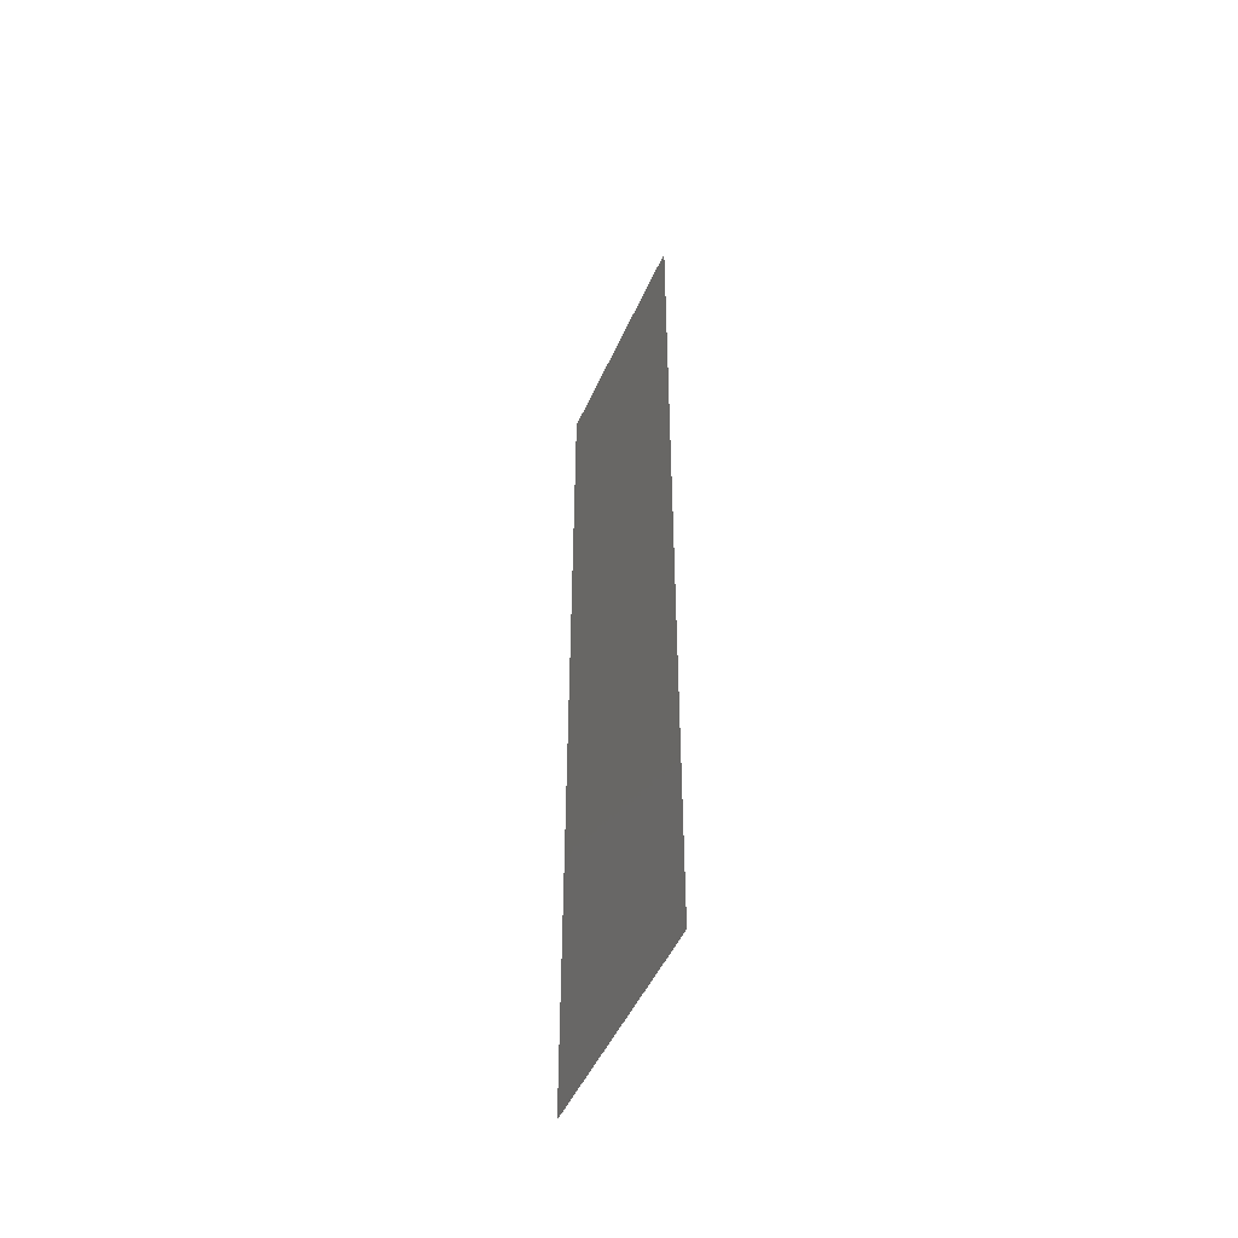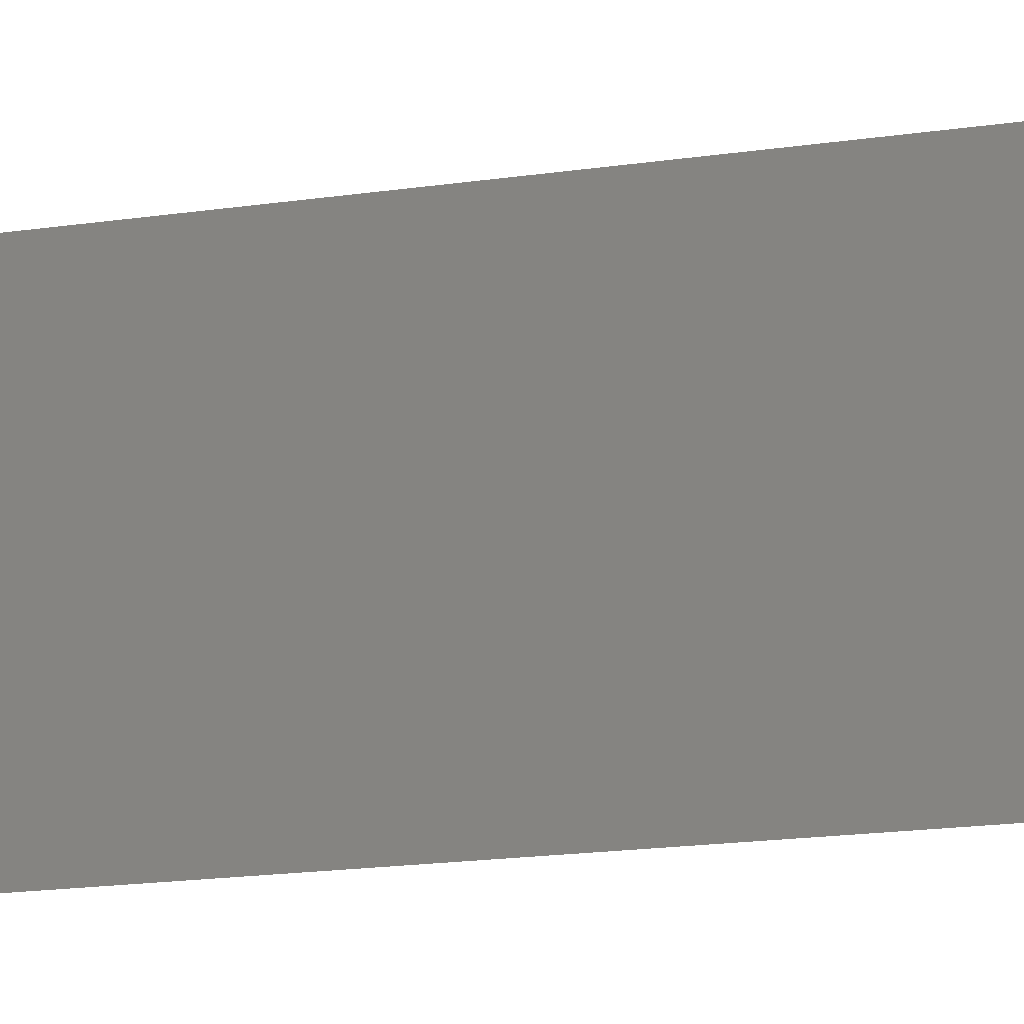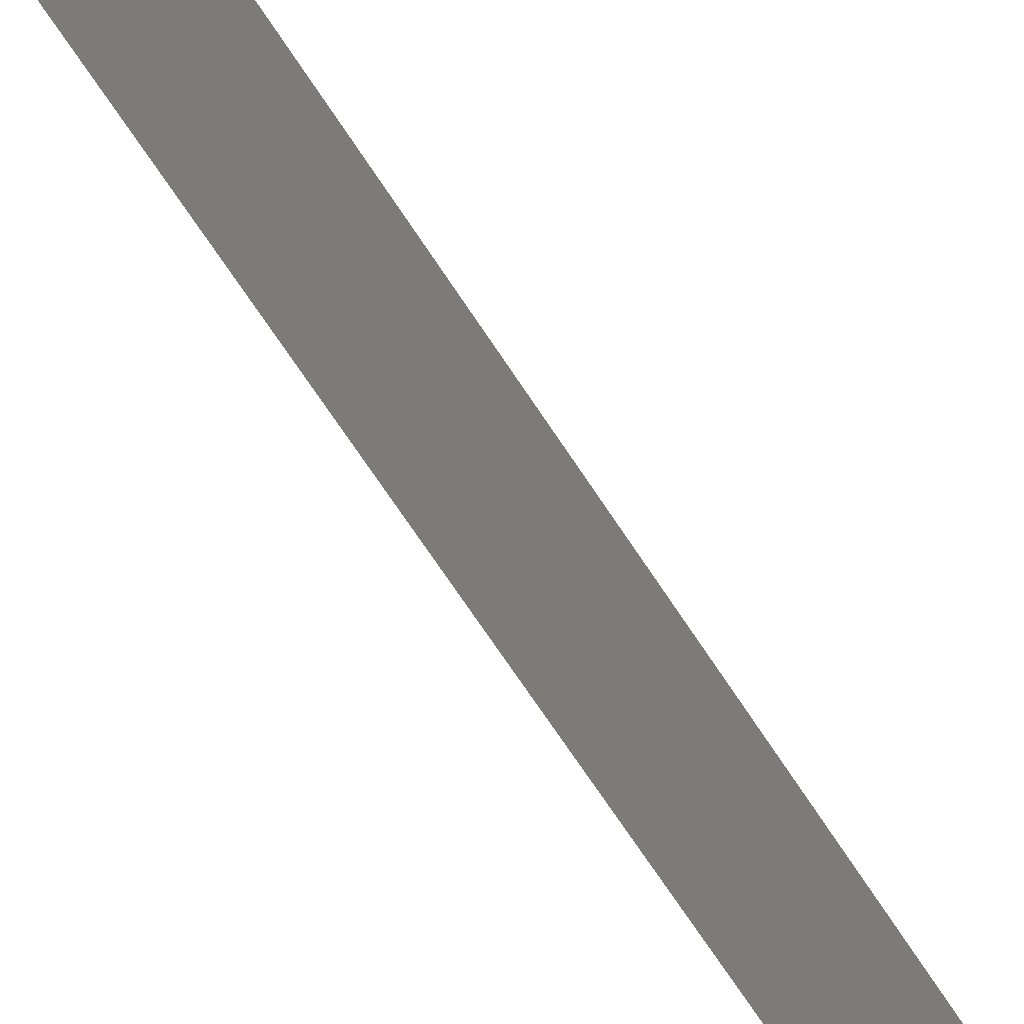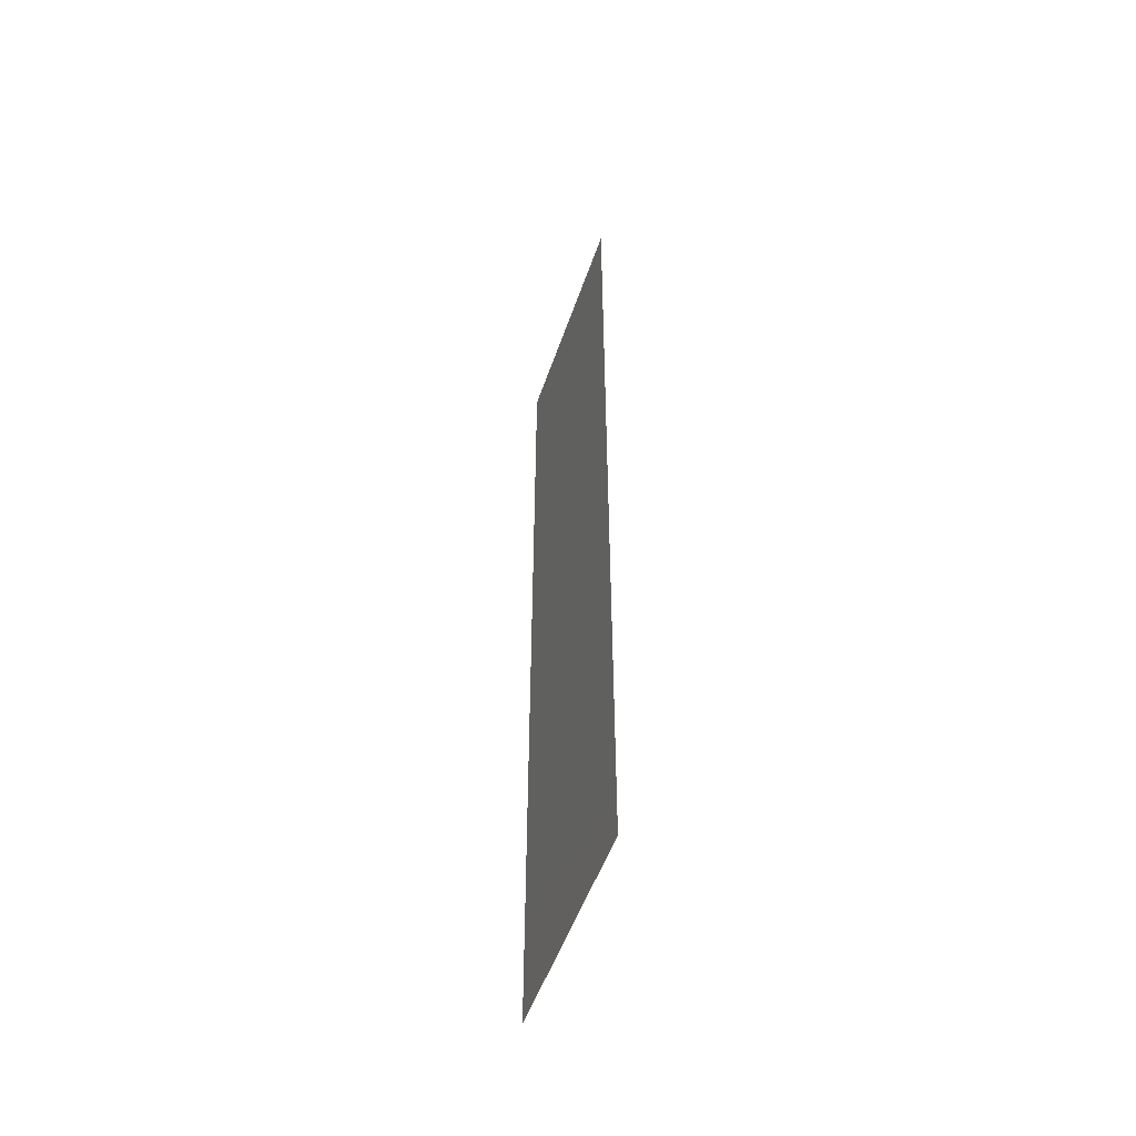
<metadata>
{"format":"stl","ext":"stl","renderer":"f3d","projection":"perspective","resolution":1024,"background":"white","views":[{"elev":-50.5,"azim":156.3,"up":"+Y"},{"elev":-15.1,"azim":108.9,"up":"+Z"},{"elev":-65.1,"azim":-147.6,"up":"+Z"},{"elev":-52.0,"azim":161.3,"up":"+Y"}]}
</metadata>
<code>
# stl→obj: 4 verts, 2 faces
v 2.465 5.25 1.25
v 2.465 5.29 1.25
v 2.465 5.25 1.26
v 2.465 5.29 1.26
f 1 2 3
f 3 2 4

</code>
